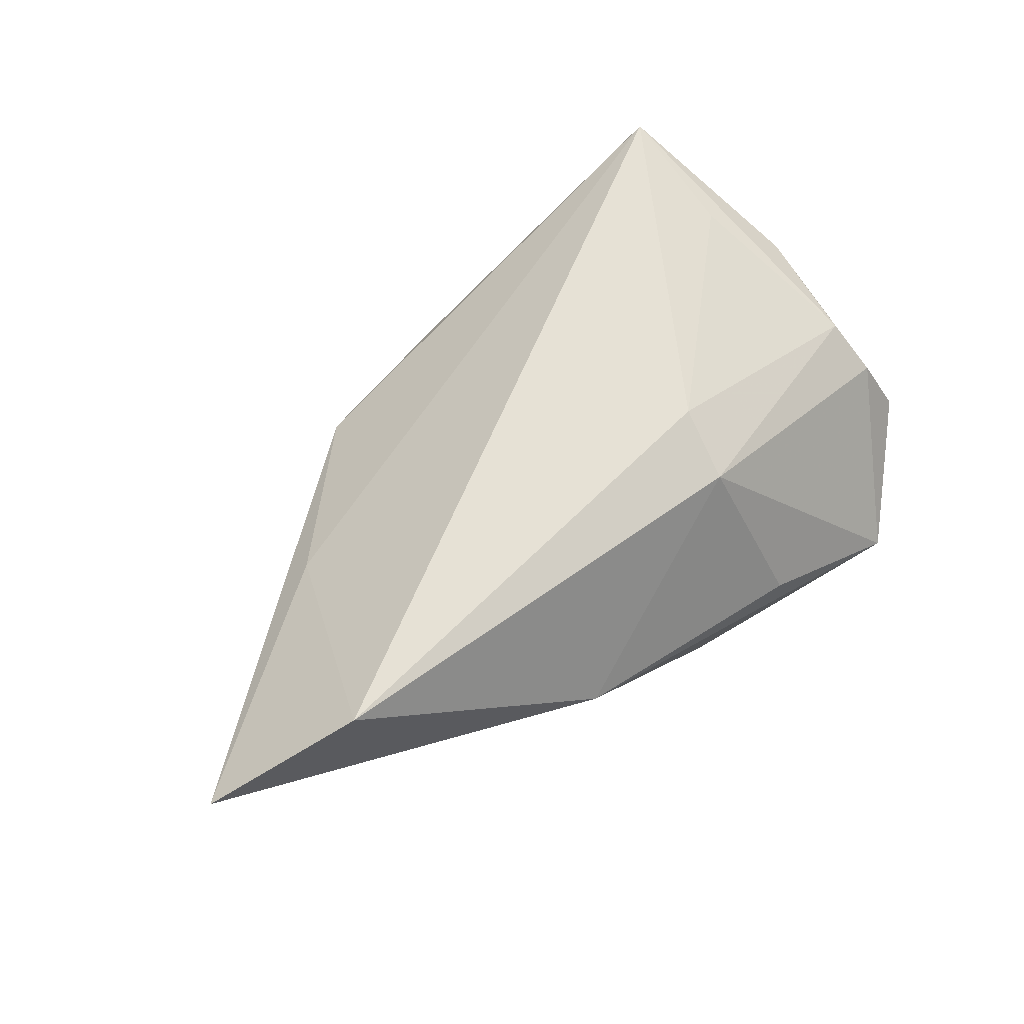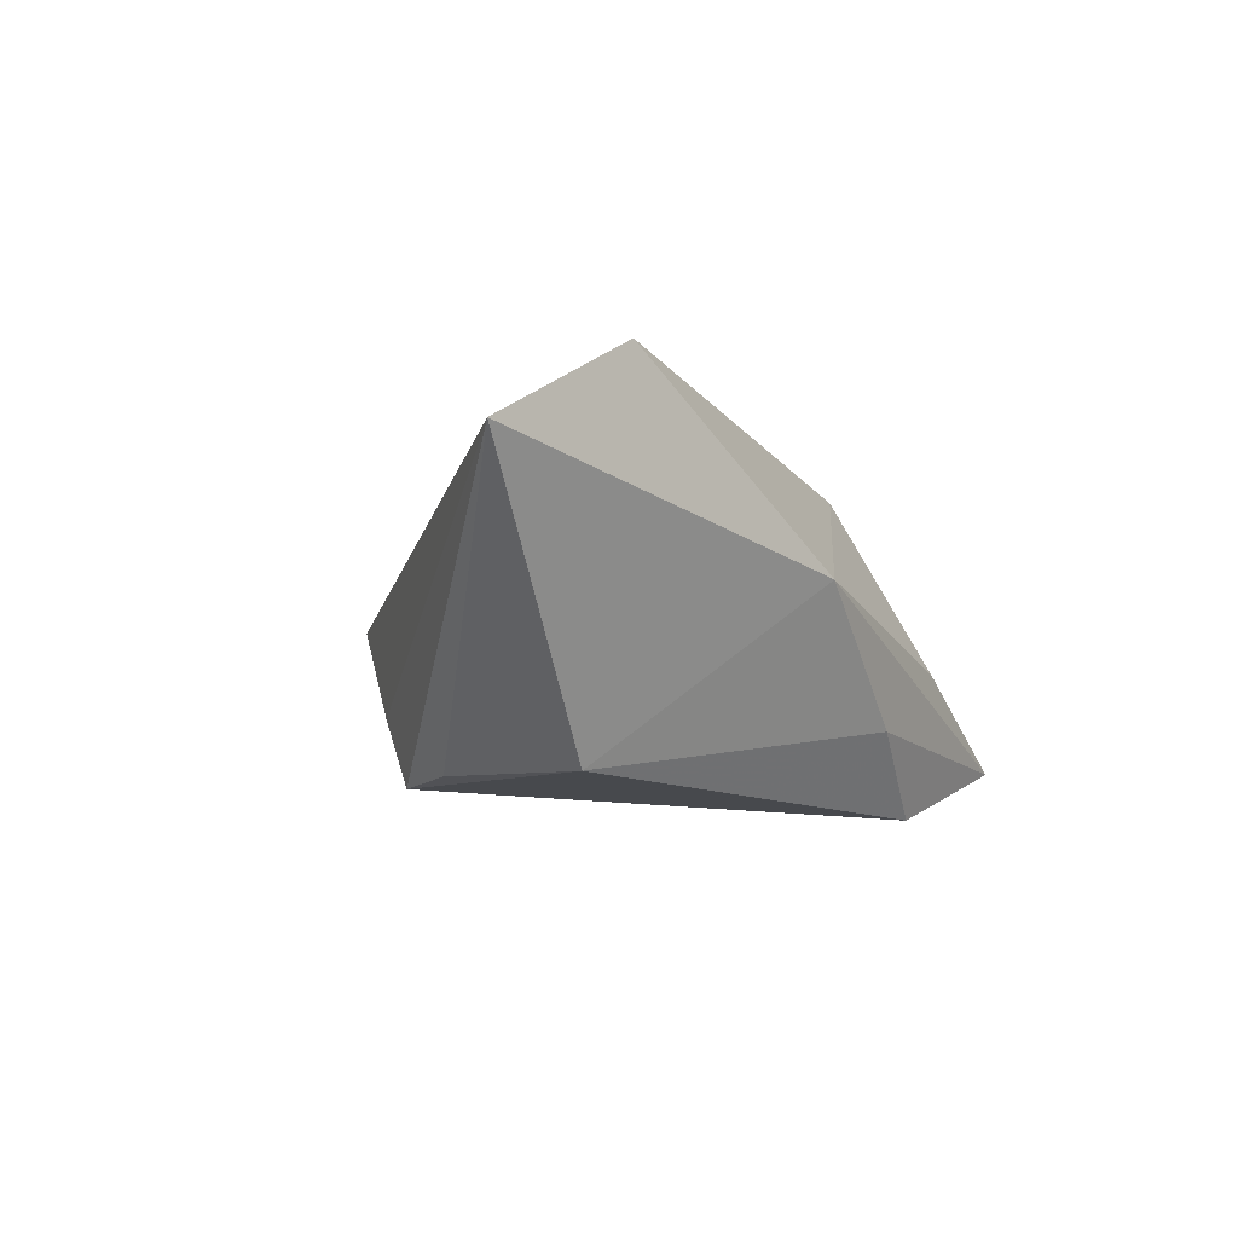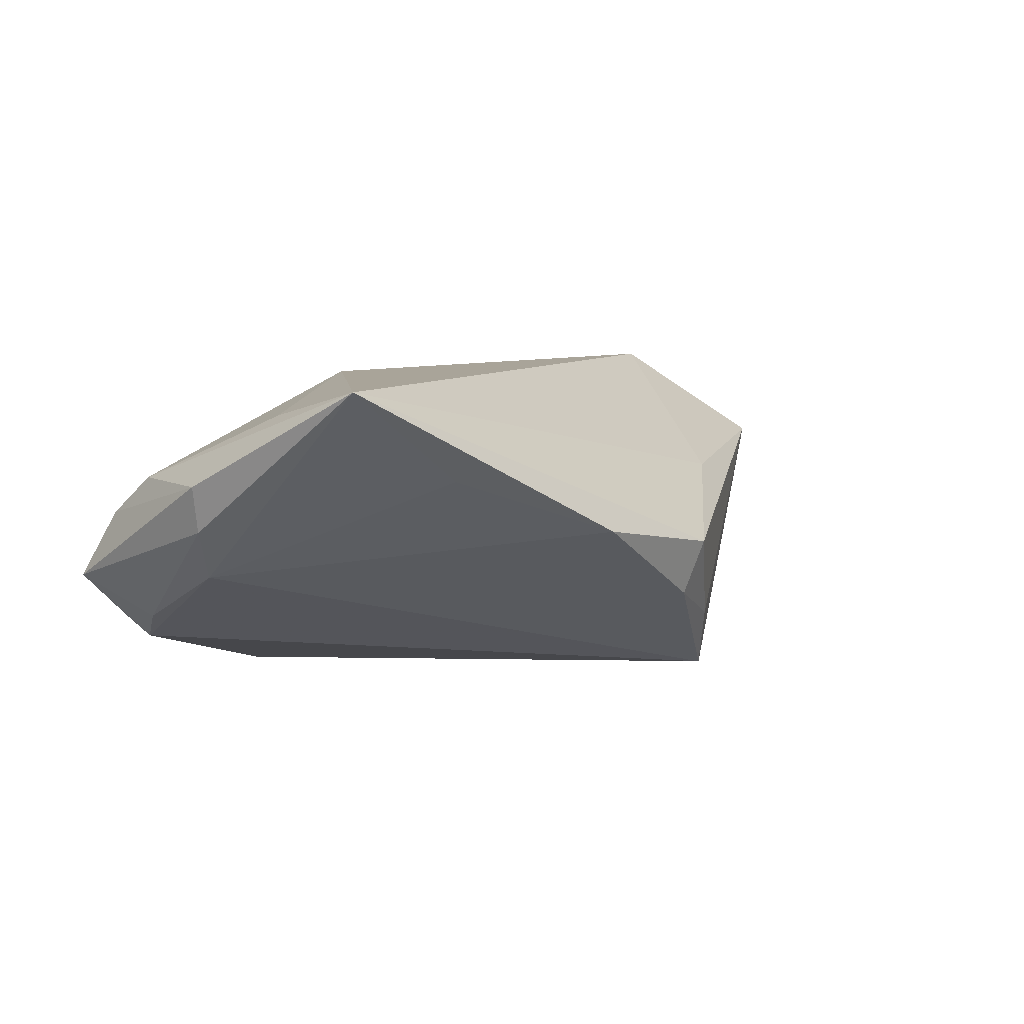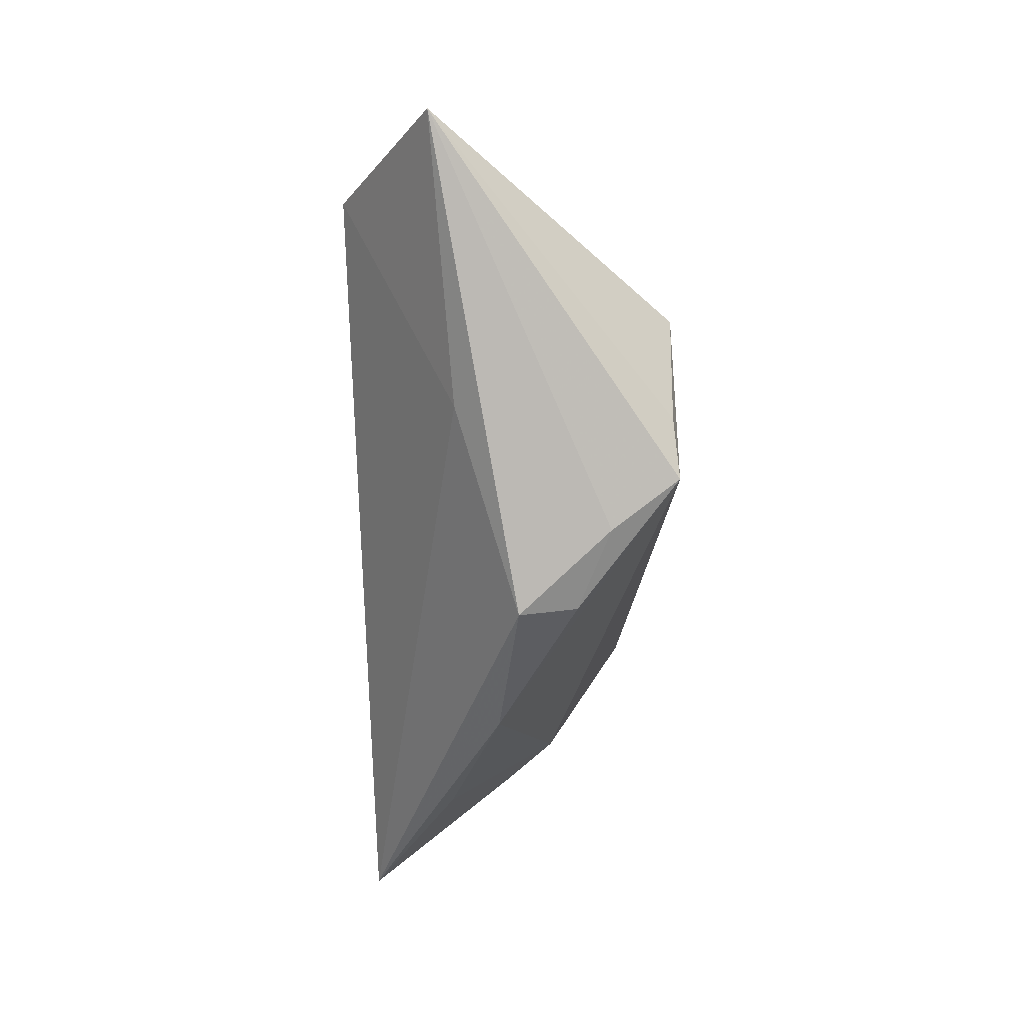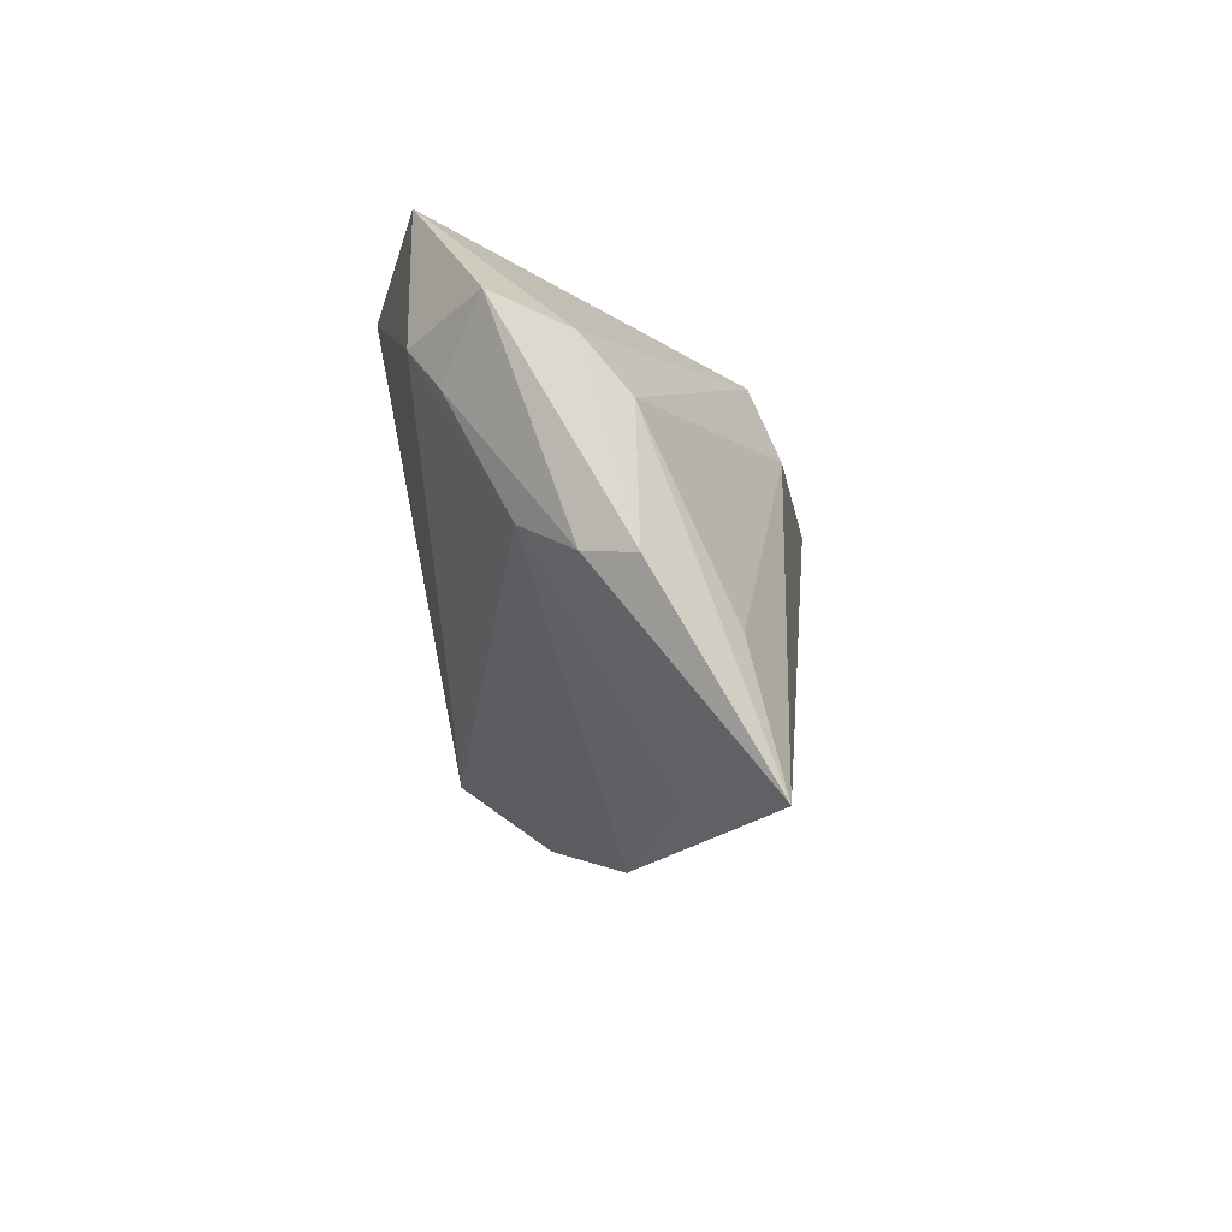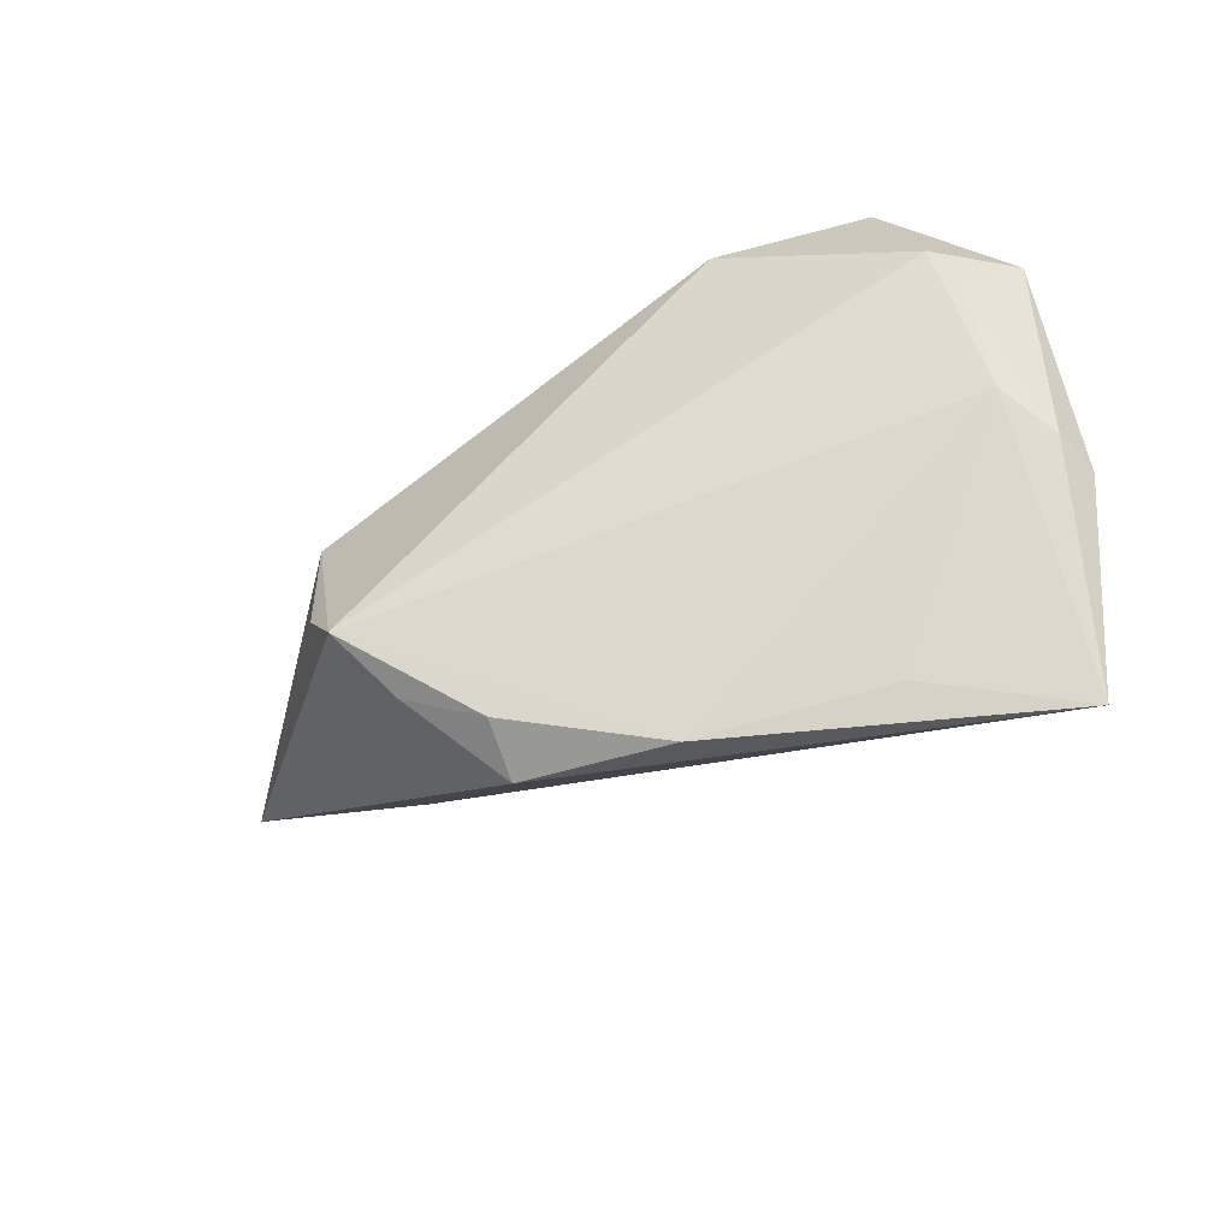
<metadata>
{"format":"obj","ext":"obj","renderer":"f3d","projection":"perspective","resolution":1024,"background":"white","views":[{"elev":62.5,"azim":143.8,"up":"+Z"},{"elev":-12.2,"azim":115.4,"up":"+Z"},{"elev":9.2,"azim":-36.7,"up":"+Z"},{"elev":-40.9,"azim":93.5,"up":"+Y"},{"elev":-14.8,"azim":-82.5,"up":"+Y"},{"elev":-61.5,"azim":-146.8,"up":"+Y"}]}
</metadata>
<code>
v 0.0177 -0.02972 -0.001848
v 0.03189 0.004954 -0.02179
v -0.01849 0.02601 -0.004981
v 0.01358 0.02574 -0.0001584
v 0.03147 -0.01138 -0.02129
v 0.02786 -0.01794 -0.02179
v 0.02453 -0.02268 -0.0134
v -0.04288 -0.007298 -0.00312
v 0.03454 -0.01072 0.004911
v -0.02075 0.02168 -0.02179
v -0.01368 0.01549 0.01606
v -0.006611 0.02434 -0.01343
v -0.04264 0.01013 -0.01353
v -0.04609 -0.01101 0.003231
v -0.03817 0.0265 -0.01433
v -0.03839 -0.017 0.01726
v 0.04394 0.01635 0.01866
v 0.01605 -0.0278 -0.008878
v -0.04705 -0.01161 0.00888
v -0.05043 0.01271 -0.004987
v -0.02208 -0.02992 0.009459
v -0.0379 -0.03286 0.02118
v -0.01504 0.0068 0.0196
v -0.04439 0.005453 -0.009911
v -0.0003894 -0.03286 0.001705
v -0.04716 0.009473 0.003198
v -0.04542 0.003416 0.008212
v 0.06263 0.01044 0.006116
f 6 10 2
f 7 6 28
f 28 1 7
f 9 1 28
f 22 1 9
f 25 1 22
f 25 8 6
f 14 8 22
f 24 14 20
f 8 14 24
f 28 2 4
f 26 27 11
f 11 27 23
f 28 6 5
f 5 2 28
f 6 2 5
f 18 25 6
f 1 25 18
f 6 7 18
f 18 7 1
f 22 8 21
f 21 25 22
f 8 25 21
f 22 27 19
f 19 14 22
f 20 14 19
f 19 26 20
f 27 26 19
f 6 8 13
f 8 24 13
f 13 10 6
f 13 24 20
f 17 4 11
f 11 23 17
f 28 4 17
f 17 23 22
f 17 9 28
f 22 9 17
f 20 26 15
f 15 26 11
f 15 13 20
f 10 13 15
f 16 27 22
f 22 23 16
f 16 23 27
f 11 4 3
f 3 15 11
f 4 15 3
f 10 15 12
f 12 15 4
f 12 2 10
f 12 4 2

</code>
